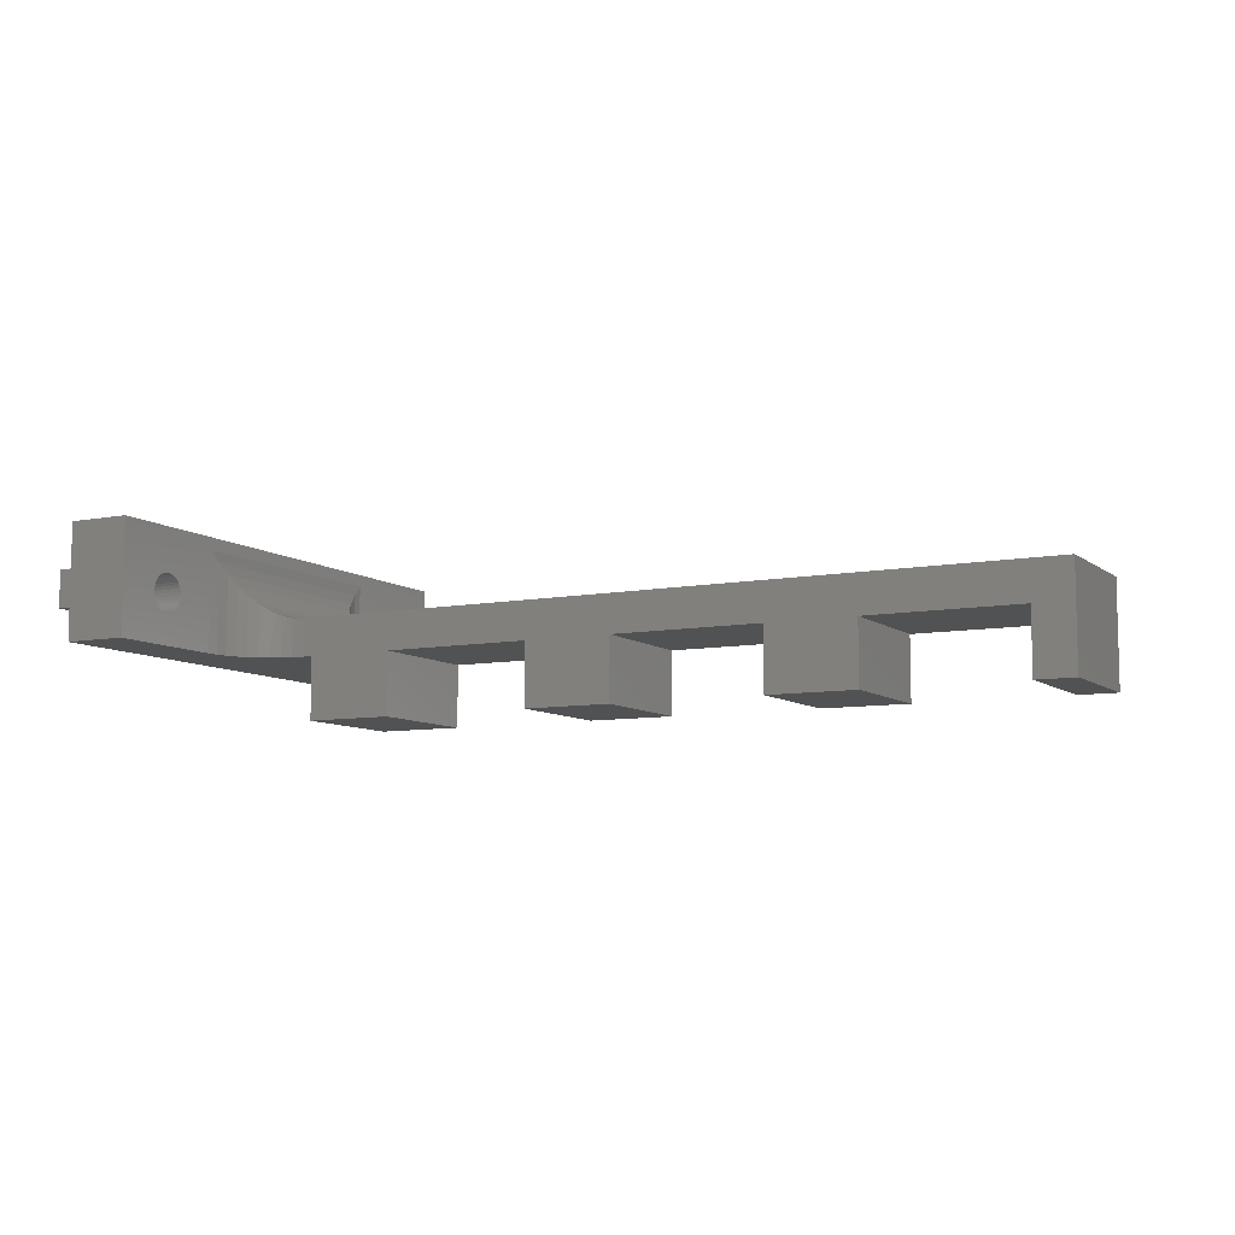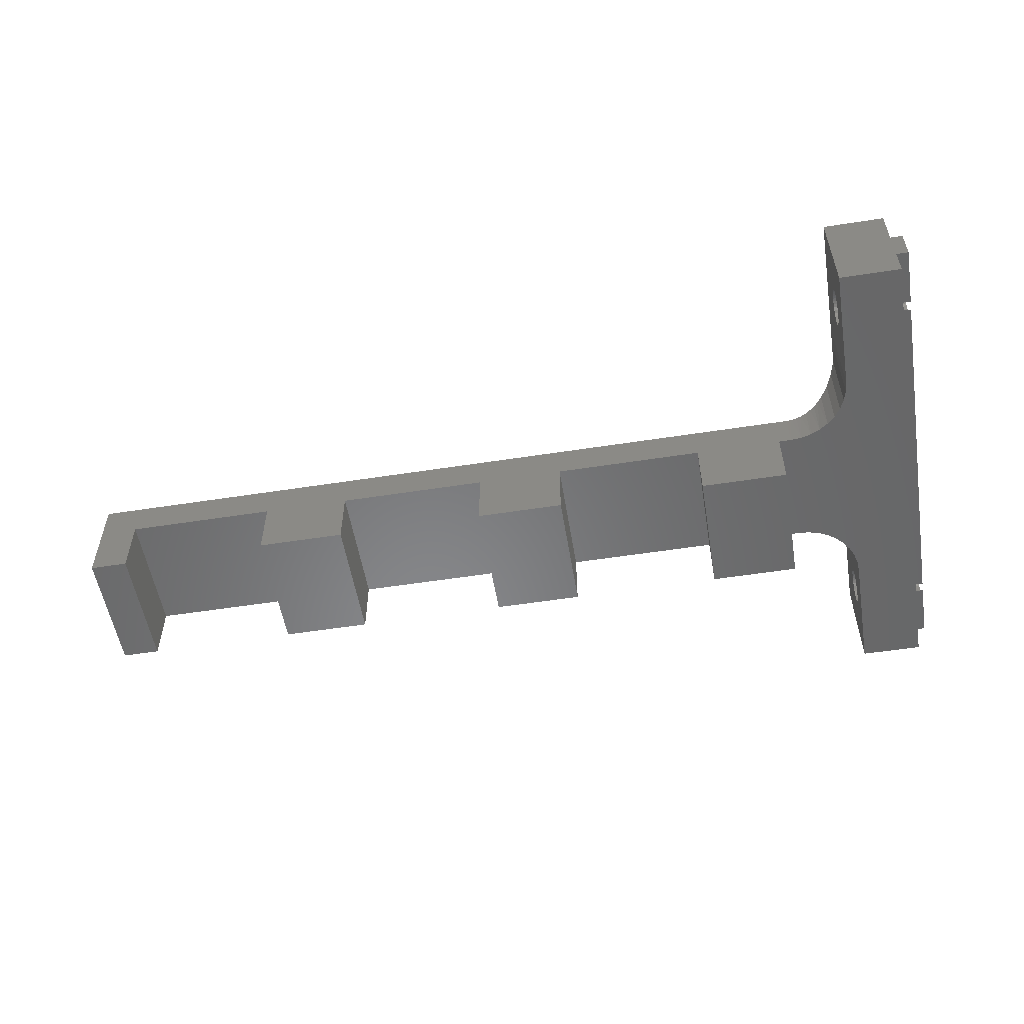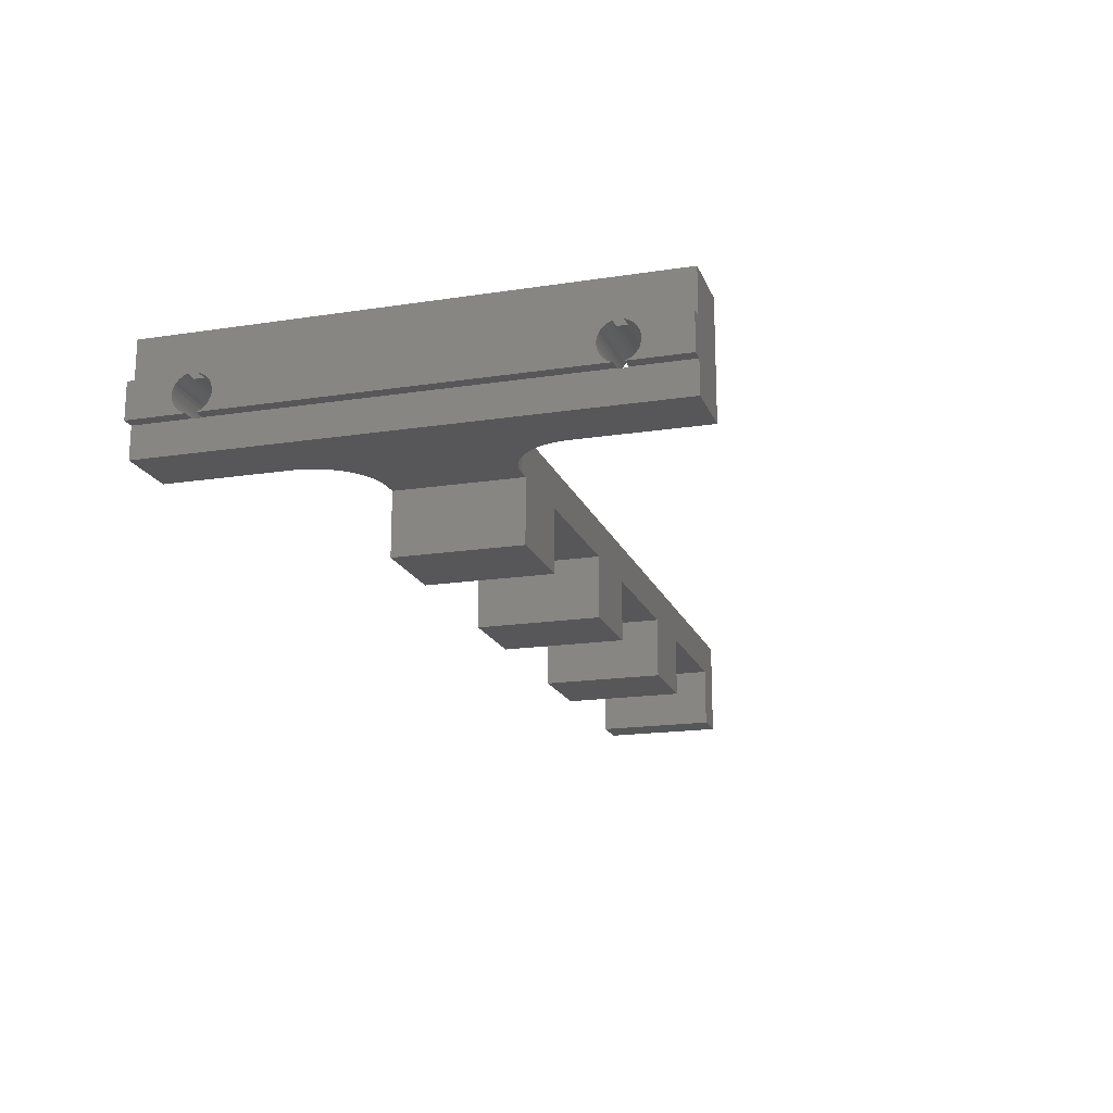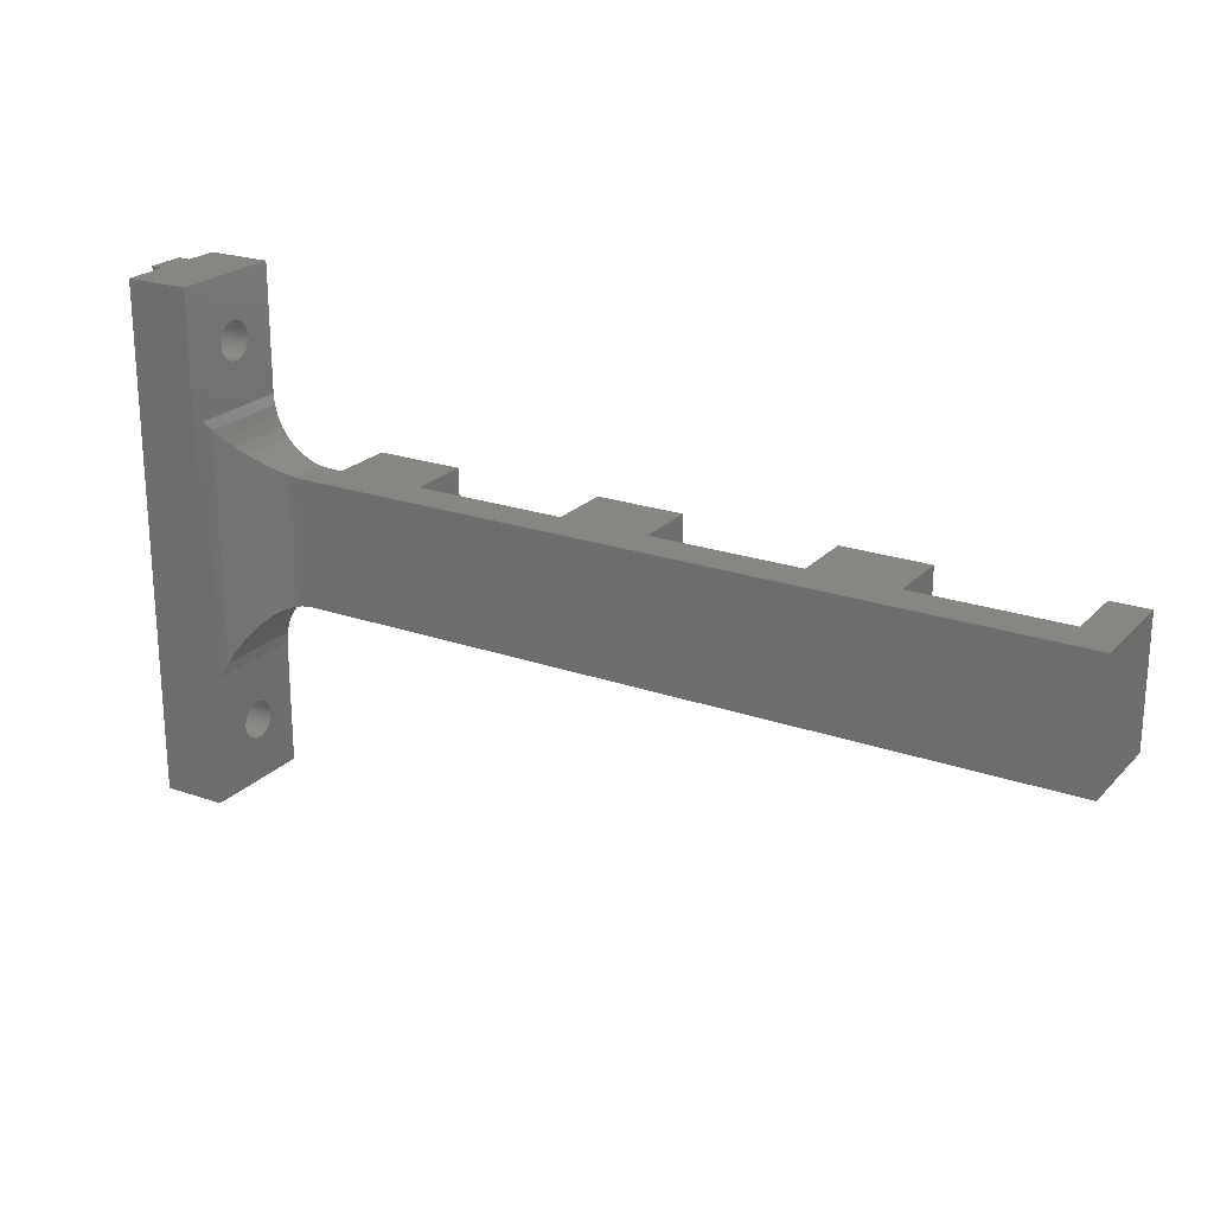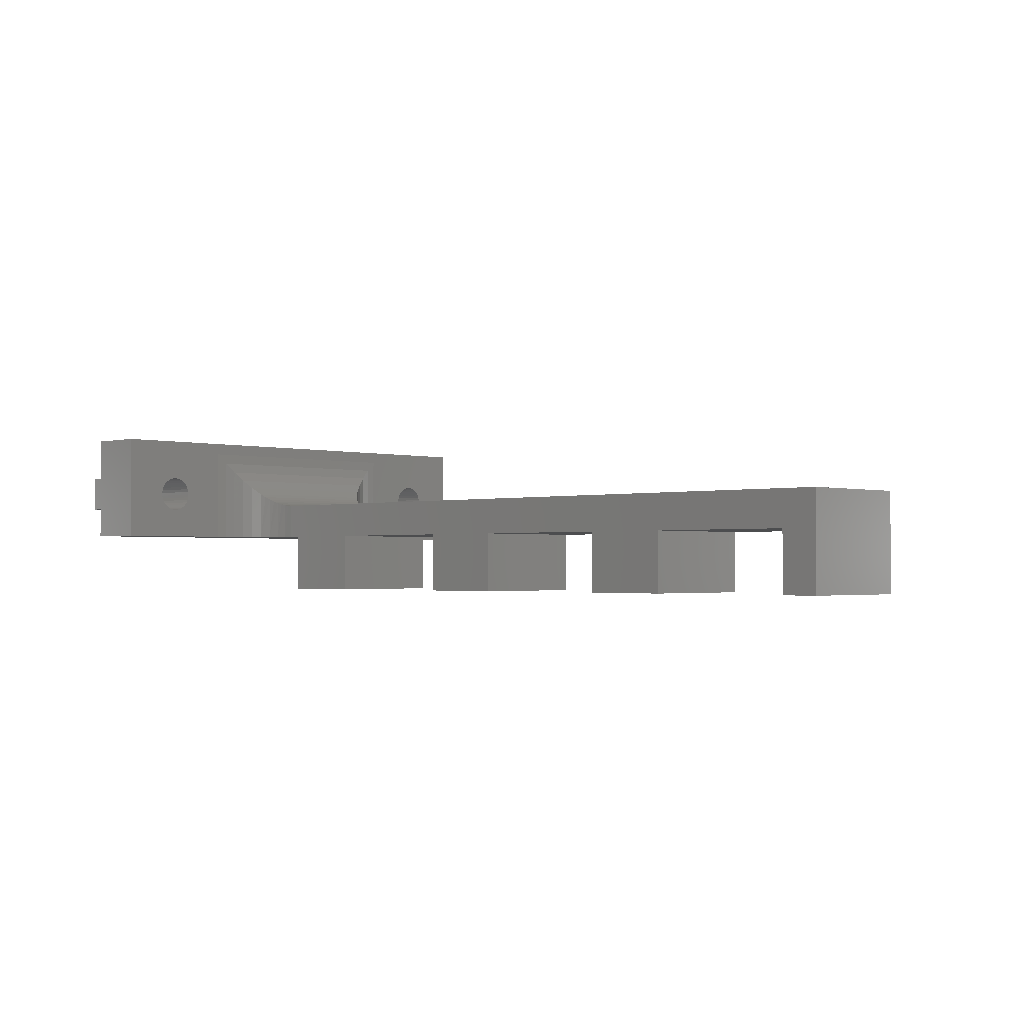
<metadata>
{"format":"stl","ext":"stl","renderer":"f3d","projection":"perspective","resolution":1024,"background":"white","views":[{"elev":-8.4,"azim":-152.1,"up":"+Y"},{"elev":-54.3,"azim":9.4,"up":"+Y"},{"elev":-17.8,"azim":106.8,"up":"+Y"},{"elev":22.4,"azim":-148.9,"up":"+Z"},{"elev":-1.7,"azim":-135.8,"up":"+Y"}]}
</metadata>
<code>
# stl→obj: 260 verts, 516 faces
v 72 10.45 4.616
v 72 10.41 4.487
v 72 10.45 0
v 72 10.3 4.25
v 72 10.15 4.036
v 72 9.964 3.851
v 72 9.75 3.701
v 72 9.513 3.59
v 72 8.487 3.59
v 72 8.25 3.701
v 72 7.55 0
v 72 8.036 3.851
v 72 7.851 4.036
v 72 7.701 4.25
v 72 7.59 4.487
v 72 7.55 4.616
v 72 9.26 3.523
v 72 9 3.5
v 72 8.74 3.523
v 71 10.45 4.616
v 71 10.45 0
v 72 7.55 5.384
v 72 7.55 34.62
v 71 7.55 5.384
v 71 7.55 34.62
v 72 7.55 35.38
v 72 7.55 40
v 71 7.55 35.38
v 71 7.55 40
v 72 8.25 6.299
v 72 8.036 6.149
v 72 7.851 5.964
v 72 7.59 5.513
v 72 7.701 5.75
v 72 9.964 33.85
v 72 9.75 33.7
v 72 8.74 6.477
v 72 9.513 6.41
v 72 9.75 6.299
v 72 10.45 34.62
v 72 9.964 6.149
v 72 10.15 5.964
v 72 9.26 6.477
v 72 10.41 34.49
v 72 9 6.5
v 72 10.3 34.25
v 72 10.15 34.04
v 72 10.3 5.75
v 72 10.41 5.513
v 72 10.45 5.384
v 72 9.513 33.59
v 72 9.26 33.52
v 72 9 33.5
v 72 8.74 33.52
v 72 8.487 33.59
v 72 8.25 33.7
v 72 8.036 33.85
v 72 7.851 34.04
v 72 7.701 34.25
v 72 8.487 6.41
v 72 7.59 34.49
v 71 10.45 5.384
v 71 10.45 34.62
v 71 7.523 34.74
v 71 7.5 35
v 71 5 40
v 71 7.55 0
v 71 7.55 4.616
v 71 5 0
v 71 7.523 4.74
v 71 7.5 5
v 71 7.523 35.26
v 71 7.523 5.26
v 61 8 15
v 0 8 15
v 61 8 25
v 0 8 25
v 60 5 25
v 61 5 25
v 34 5 25
v 34 0 25
v 41 0 25
v 4.899e-16 8 25
v 41 5 25
v 53 5 25
v 53 0 25
v 60 0 25
v 0 0 25
v 3 0 25
v 3 5 25
v 15 5 25
v 15 3.852e-31 25
v 22 0 25
v 22 5 25
v 4.899e-16 8 15
v 60 5 15
v 61 5 15
v 34 5 15
v 22 5 15
v 41 5 15
v 41 0 15
v 34 0 15
v 53 5 15
v 53 0 15
v 60 0 15
v 3 0 15
v 0 0 15
v 3 5 15
v 15 5 15
v 15 3.852e-31 15
v 22 0 15
v 15 0 25
v 15 0 15
v 66 5 40
v 66 5 30
v 65.92 5 29.13
v 65.33 5 12.5
v 64.83 5 13.21
v 65.7 5 28.29
v 65.7 5 11.71
v 65.92 5 10.87
v 66 5 10
v 66 5 0
v 63.5 5 14.33
v 64.83 5 26.79
v 62.71 5 14.7
v 64.21 5 26.17
v 65.33 5 27.5
v 64.21 5 13.83
v 63.5 5 25.67
v 62.71 5 25.3
v 61.87 5 25.08
v 61.87 5 14.92
v 66 8.74 36.48
v 66 8.487 36.41
v 66 13 30
v 66 14 40
v 66 13 10
v 66 14 0
v 66 8.25 36.3
v 66 8.036 36.15
v 66 7.851 35.96
v 66 7.851 4.036
v 66 8.036 3.851
v 66 8.25 3.701
v 66 8.487 3.59
v 66 9.513 3.59
v 66 9.75 3.701
v 66 9.964 6.149
v 66 9.75 6.299
v 66 7.701 35.75
v 66 7.59 35.51
v 66 8.25 6.299
v 66 8.487 6.41
v 66 8.74 6.477
v 66 8.74 3.523
v 66 9 3.5
v 66 9.26 3.523
v 66 9.513 6.41
v 66 9.26 6.477
v 66 9 6.5
v 66 9.75 36.3
v 66 9.964 36.15
v 66 10.15 35.96
v 66 7.523 35.26
v 66 7.5 35
v 66 7.523 34.74
v 66 9.513 33.59
v 66 9.75 33.7
v 66 9.964 3.851
v 66 10.15 4.036
v 66 10.3 4.25
v 66 9.513 36.41
v 66 9.26 36.48
v 66 9 36.5
v 66 8.036 6.149
v 66 7.851 5.964
v 66 7.701 5.75
v 66 10.41 5.513
v 66 10.3 5.75
v 66 10.15 5.964
v 66 7.851 34.04
v 66 8.036 33.85
v 66 8.25 33.7
v 66 8.487 33.59
v 66 7.59 34.49
v 66 7.701 34.25
v 66 8.74 33.52
v 66 9 33.5
v 66 9.26 33.52
v 66 9.964 33.85
v 66 10.15 34.04
v 66 10.3 34.25
v 66 7.59 5.513
v 66 7.523 5.26
v 66 7.5 5
v 66 7.523 4.74
v 66 7.59 4.487
v 66 7.701 4.25
v 66 10.5 5
v 66 10.48 5.26
v 66 10.41 4.487
v 66 10.48 4.74
v 66 10.48 35.26
v 66 10.41 35.51
v 66 10.3 35.75
v 66 10.41 34.49
v 66 10.48 34.74
v 66 10.5 35
v 72 9.513 36.41
v 72 9.75 36.3
v 72 10.45 40
v 72 9.964 36.15
v 72 10.15 35.96
v 72 10.3 35.75
v 72 10.41 35.51
v 72 10.45 35.38
v 72 7.59 35.51
v 72 7.701 35.75
v 72 7.851 35.96
v 72 8.036 36.15
v 72 8.25 36.3
v 72 8.487 36.41
v 72 8.74 36.48
v 72 9 36.5
v 72 9.26 36.48
v 71 10.45 35.38
v 71 10.45 40
v 71 10.48 5.26
v 71 10.5 5
v 71 14 0
v 71 10.48 4.74
v 71 14 40
v 71 10.48 35.26
v 71 10.5 35
v 71 10.48 34.74
v 65.92 12.13 10.87
v 65.7 11.29 11.71
v 65.33 10.5 12.5
v 64.83 9.786 13.21
v 64.21 9.17 13.83
v 62.71 8.302 14.7
v 63.11 8.468 14.53
v 63.5 8.67 14.33
v 63.87 8.904 14.1
v 61.44 8.019 14.98
v 61.87 8.076 14.92
v 62.29 8.17 14.83
v 61.44 8.019 25.02
v 61.87 8.076 25.08
v 62.29 8.17 25.17
v 62.71 8.302 25.3
v 63.11 8.468 25.47
v 63.5 8.67 25.67
v 63.87 8.904 25.9
v 64.21 9.17 26.17
v 64.83 9.786 26.79
v 65.33 10.5 27.5
v 65.7 11.29 28.29
v 65.92 12.13 29.13
f 1 2 3
f 3 2 4
f 3 4 5
f 5 6 3
f 3 6 7
f 3 7 8
f 9 10 11
f 11 10 12
f 11 12 13
f 13 14 11
f 11 14 15
f 11 15 16
f 8 17 3
f 3 17 18
f 3 18 11
f 11 18 19
f 11 19 9
f 1 3 20
f 20 3 21
f 22 23 24
f 24 23 25
f 26 27 28
f 28 27 29
f 30 23 31
f 31 23 32
f 22 33 23
f 23 33 34
f 23 34 32
f 35 36 37
f 38 39 40
f 40 39 41
f 40 41 42
f 38 40 43
f 43 40 44
f 43 44 45
f 45 44 46
f 45 46 37
f 37 46 47
f 37 47 35
f 42 48 40
f 40 48 49
f 40 49 50
f 36 51 37
f 37 51 52
f 37 52 53
f 53 54 37
f 37 54 55
f 37 55 56
f 56 57 37
f 37 57 58
f 37 58 59
f 30 60 23
f 23 60 37
f 23 37 61
f 61 37 59
f 62 63 50
f 50 63 40
f 64 65 66
f 67 68 69
f 69 68 70
f 69 70 71
f 65 72 66
f 66 72 28
f 66 28 29
f 71 73 69
f 69 73 24
f 69 24 66
f 66 24 25
f 66 25 64
f 74 75 76
f 76 75 77
f 78 79 76
f 80 81 82
f 83 84 85
f 86 87 85
f 85 87 78
f 85 78 83
f 83 78 76
f 88 89 83
f 83 89 90
f 83 90 91
f 92 93 91
f 91 93 94
f 91 94 83
f 83 94 80
f 83 80 84
f 84 80 82
f 95 74 96
f 96 74 97
f 98 99 95
f 100 101 102
f 102 98 100
f 100 98 95
f 100 95 103
f 103 95 96
f 103 96 104
f 104 96 105
f 106 107 108
f 108 107 95
f 108 95 109
f 109 95 99
f 109 99 110
f 110 99 111
f 89 88 106
f 106 88 107
f 90 89 108
f 108 89 106
f 91 90 109
f 109 90 108
f 112 91 113
f 113 91 109
f 93 92 111
f 111 92 110
f 94 93 99
f 99 93 111
f 80 94 98
f 98 94 99
f 81 80 102
f 102 80 98
f 82 81 101
f 101 81 102
f 84 82 100
f 100 82 101
f 85 84 103
f 103 84 100
f 86 85 104
f 104 85 103
f 87 86 105
f 105 86 104
f 78 87 96
f 96 87 105
f 114 115 66
f 66 115 116
f 66 116 69
f 117 116 118
f 118 116 119
f 117 120 116
f 116 120 121
f 116 121 69
f 69 121 122
f 69 122 123
f 124 125 126
f 126 125 127
f 119 128 118
f 118 128 125
f 118 125 129
f 129 125 124
f 127 130 126
f 126 130 131
f 126 131 132
f 78 96 79
f 79 96 97
f 79 97 132
f 132 97 133
f 132 133 126
f 88 83 107
f 107 83 95
f 134 135 114
f 136 137 138
f 138 137 139
f 135 140 114
f 114 140 141
f 114 141 142
f 143 144 123
f 123 144 145
f 123 145 146
f 139 147 148
f 149 150 138
f 142 151 114
f 114 151 152
f 114 152 115
f 153 122 154
f 154 122 155
f 146 156 123
f 123 156 157
f 123 157 139
f 139 157 158
f 139 158 147
f 150 159 138
f 138 159 160
f 138 160 122
f 122 160 161
f 122 161 155
f 162 137 163
f 163 137 164
f 152 165 115
f 115 165 166
f 115 166 167
f 168 169 136
f 148 170 139
f 139 170 171
f 139 171 172
f 162 173 137
f 137 173 174
f 137 174 114
f 114 174 175
f 114 175 134
f 153 176 122
f 122 176 177
f 122 177 178
f 179 180 138
f 138 180 181
f 138 181 149
f 182 183 115
f 115 183 184
f 115 184 185
f 167 186 115
f 115 186 187
f 115 187 182
f 185 188 115
f 115 188 189
f 115 189 136
f 136 189 190
f 136 190 168
f 169 191 136
f 136 191 192
f 136 192 193
f 178 194 122
f 122 194 195
f 122 195 123
f 123 195 196
f 123 196 197
f 197 198 123
f 123 198 199
f 123 199 143
f 139 200 138
f 138 200 201
f 138 201 179
f 172 202 139
f 139 202 203
f 139 203 200
f 204 205 137
f 137 205 206
f 137 206 164
f 193 207 136
f 136 207 208
f 136 208 137
f 137 208 209
f 137 209 204
f 68 67 16
f 16 67 11
f 210 211 212
f 212 211 213
f 212 213 214
f 214 215 212
f 212 215 216
f 212 216 217
f 26 218 27
f 27 218 219
f 27 219 220
f 220 221 27
f 27 221 222
f 27 222 223
f 223 224 27
f 27 224 225
f 27 225 212
f 212 225 226
f 212 226 210
f 227 228 217
f 217 228 212
f 229 230 231
f 230 232 231
f 231 232 20
f 231 20 21
f 228 227 233
f 233 227 234
f 233 234 235
f 235 236 233
f 233 236 63
f 233 63 231
f 231 63 62
f 231 62 229
f 137 233 139
f 139 233 231
f 114 66 137
f 137 66 29
f 233 137 228
f 228 137 29
f 228 29 212
f 212 29 27
f 139 231 123
f 123 231 21
f 69 123 67
f 67 123 21
f 67 21 11
f 11 21 3
f 25 23 61
f 227 217 216
f 207 63 208
f 208 63 236
f 208 236 209
f 209 236 235
f 209 235 204
f 204 235 234
f 204 234 205
f 152 28 165
f 165 28 72
f 165 72 166
f 166 72 65
f 166 65 167
f 167 65 64
f 167 64 186
f 234 227 205
f 205 227 216
f 205 216 206
f 206 216 215
f 206 215 164
f 164 215 214
f 164 214 163
f 163 214 213
f 163 213 162
f 162 213 211
f 162 211 173
f 173 211 210
f 173 210 174
f 174 210 226
f 174 226 175
f 175 226 225
f 175 225 134
f 134 225 224
f 134 224 135
f 135 224 223
f 135 223 140
f 140 223 222
f 140 222 141
f 141 222 221
f 141 221 142
f 142 221 220
f 142 220 151
f 151 220 219
f 151 219 152
f 152 219 218
f 152 218 28
f 28 218 26
f 64 25 186
f 186 25 61
f 186 61 187
f 187 61 59
f 187 59 182
f 182 59 58
f 182 58 183
f 183 58 57
f 183 57 184
f 184 57 56
f 184 56 185
f 185 56 55
f 185 55 188
f 188 55 54
f 188 54 189
f 189 54 53
f 189 53 190
f 190 53 52
f 190 52 168
f 168 52 51
f 168 51 169
f 169 51 36
f 169 36 191
f 191 36 35
f 191 35 192
f 192 35 47
f 192 47 193
f 193 47 46
f 193 46 207
f 207 46 44
f 207 44 63
f 63 44 40
f 68 16 15
f 62 50 49
f 202 20 203
f 203 20 232
f 203 232 200
f 200 232 230
f 200 230 201
f 201 230 229
f 201 229 179
f 194 24 195
f 195 24 73
f 195 73 196
f 196 73 71
f 196 71 197
f 197 71 70
f 197 70 198
f 229 62 179
f 179 62 49
f 179 49 180
f 180 49 48
f 180 48 181
f 181 48 42
f 181 42 149
f 149 42 41
f 149 41 150
f 150 41 39
f 150 39 159
f 159 39 38
f 159 38 160
f 160 38 43
f 160 43 161
f 161 43 45
f 161 45 155
f 155 45 37
f 155 37 154
f 154 37 60
f 154 60 153
f 153 60 30
f 153 30 176
f 176 30 31
f 176 31 177
f 177 31 32
f 177 32 178
f 178 32 34
f 178 34 194
f 194 34 33
f 194 33 24
f 24 33 22
f 70 68 198
f 198 68 15
f 198 15 199
f 199 15 14
f 199 14 143
f 143 14 13
f 143 13 144
f 144 13 12
f 144 12 145
f 145 12 10
f 145 10 146
f 146 10 9
f 146 9 156
f 156 9 19
f 156 19 157
f 157 19 18
f 157 18 158
f 158 18 17
f 158 17 147
f 147 17 8
f 147 8 148
f 148 8 7
f 148 7 170
f 170 7 6
f 170 6 171
f 171 6 5
f 171 5 172
f 172 5 4
f 172 4 202
f 202 4 2
f 202 2 20
f 20 2 1
f 138 122 121
f 138 121 237
f 237 121 120
f 237 120 238
f 238 120 117
f 238 117 239
f 239 117 118
f 239 118 240
f 240 118 129
f 240 129 241
f 124 126 242
f 242 243 124
f 124 243 244
f 124 244 129
f 129 244 245
f 129 245 241
f 133 97 74
f 74 246 133
f 133 246 247
f 133 247 126
f 126 247 248
f 126 248 242
f 76 79 249
f 249 79 132
f 249 132 250
f 250 132 251
f 251 132 131
f 251 131 252
f 252 131 253
f 253 131 130
f 253 130 254
f 254 130 255
f 255 130 127
f 255 127 256
f 256 127 125
f 256 125 257
f 257 125 128
f 257 128 258
f 258 128 119
f 258 119 259
f 259 119 116
f 259 116 260
f 260 116 115
f 260 115 136
f 136 138 237
f 136 237 260
f 260 237 238
f 260 238 259
f 259 238 239
f 259 239 258
f 258 239 240
f 258 240 257
f 257 240 241
f 257 241 256
f 256 241 255
f 255 241 245
f 255 245 254
f 245 244 254
f 254 244 243
f 254 243 253
f 253 243 252
f 243 242 252
f 252 242 248
f 252 248 251
f 251 248 250
f 246 74 76
f 248 247 250
f 250 247 246
f 250 246 249
f 249 246 76

</code>
